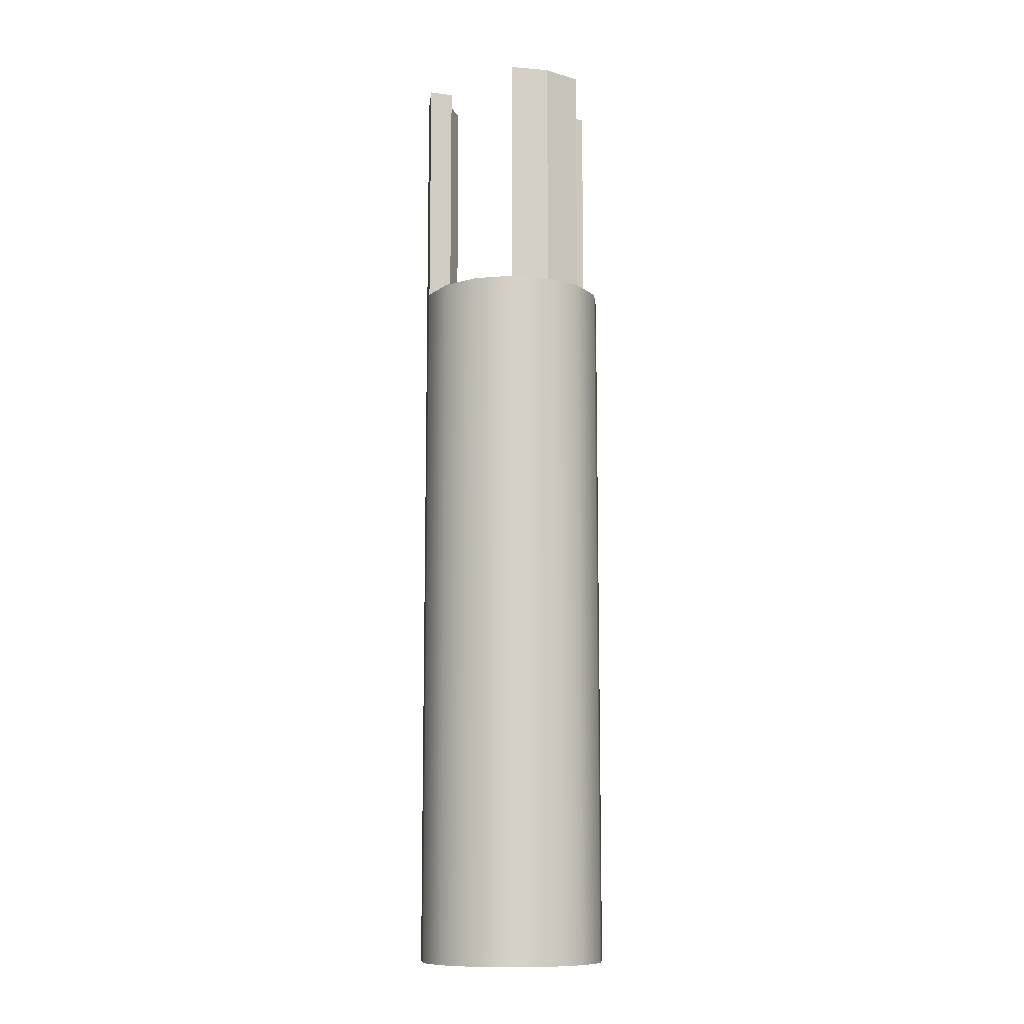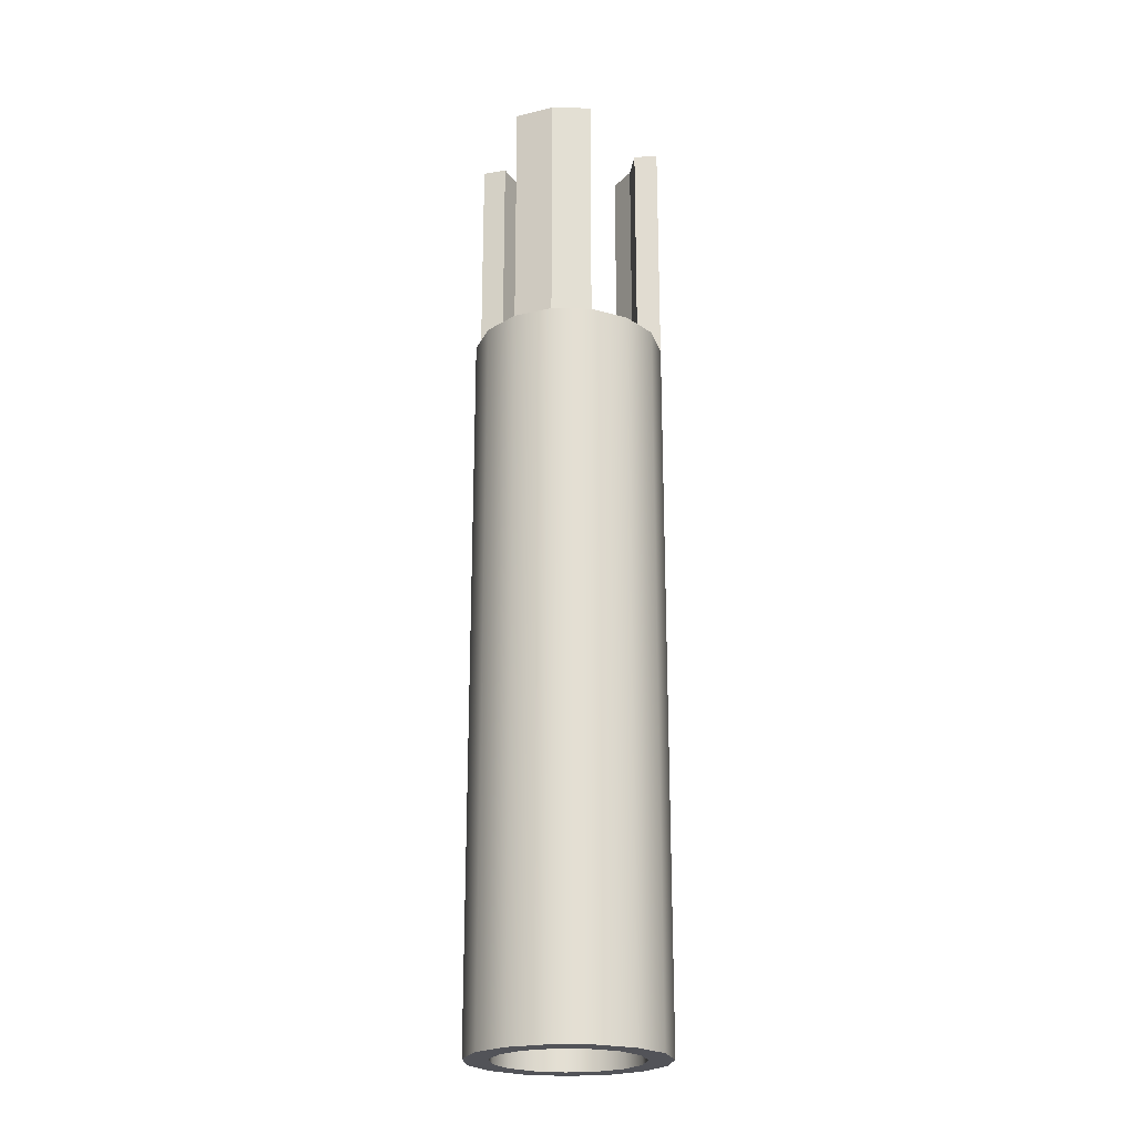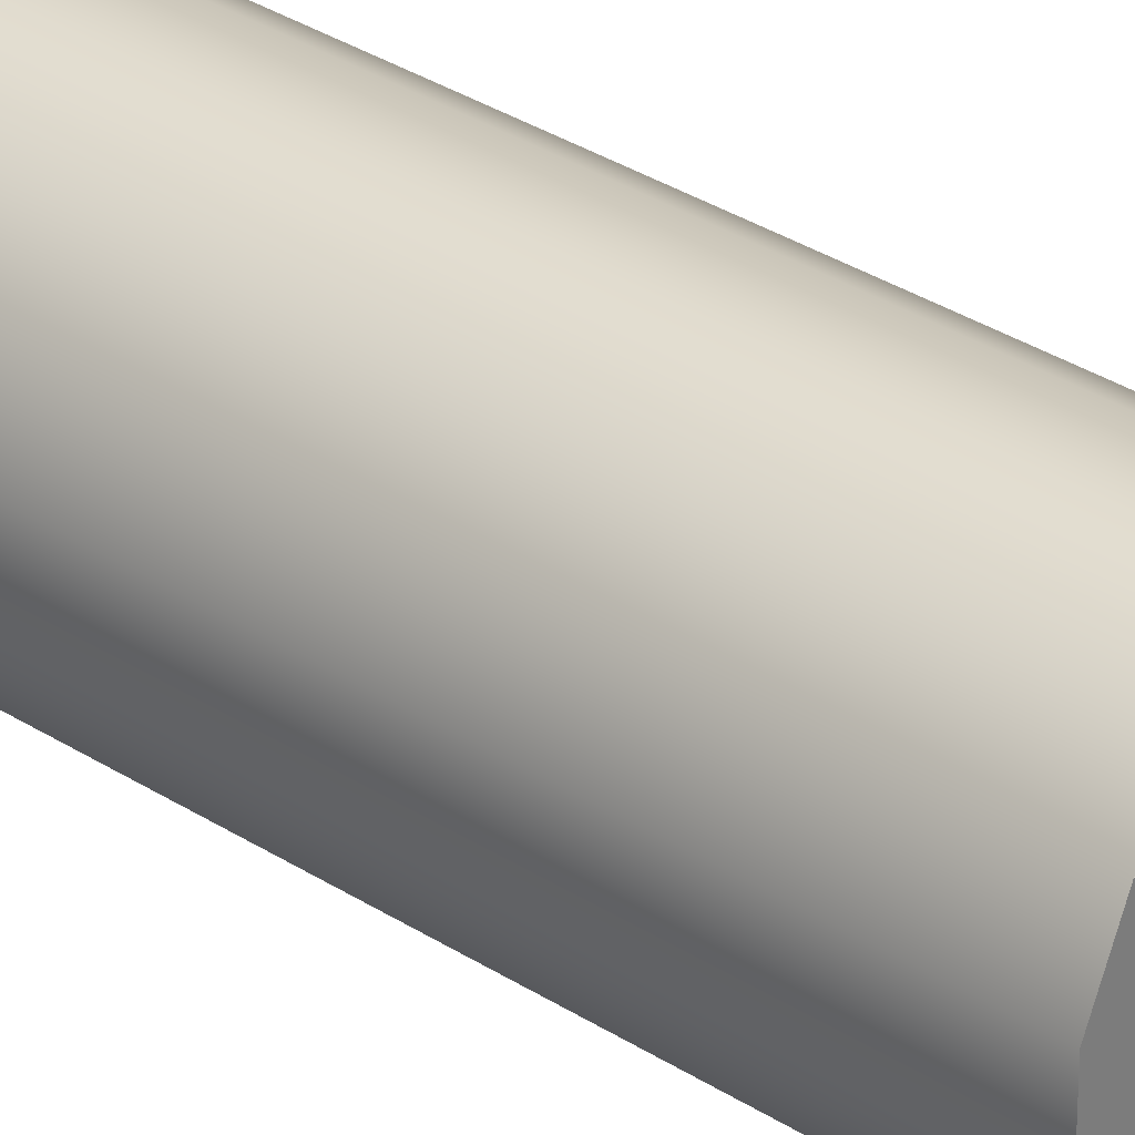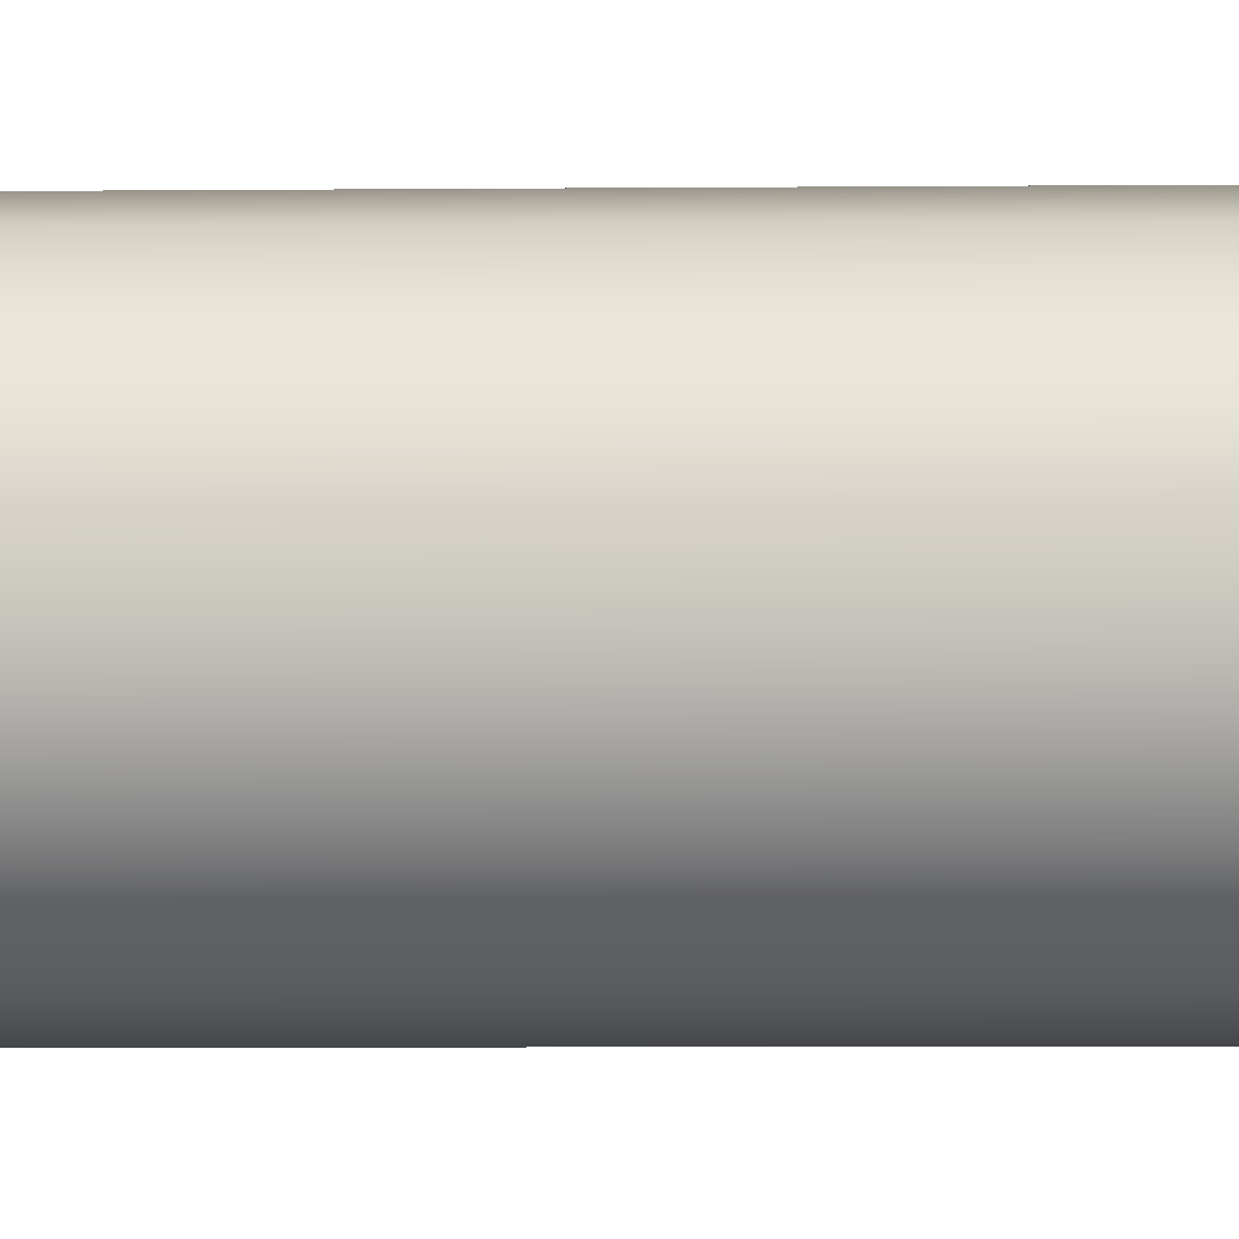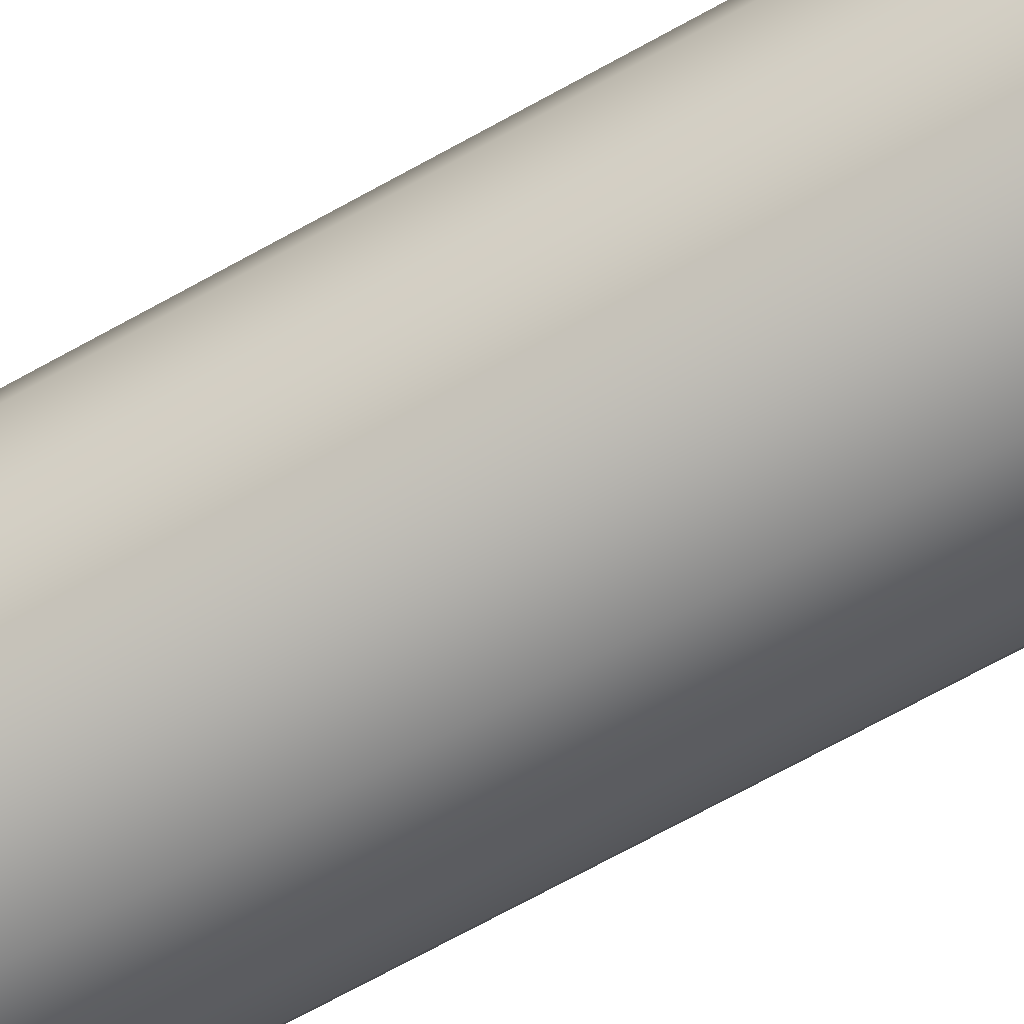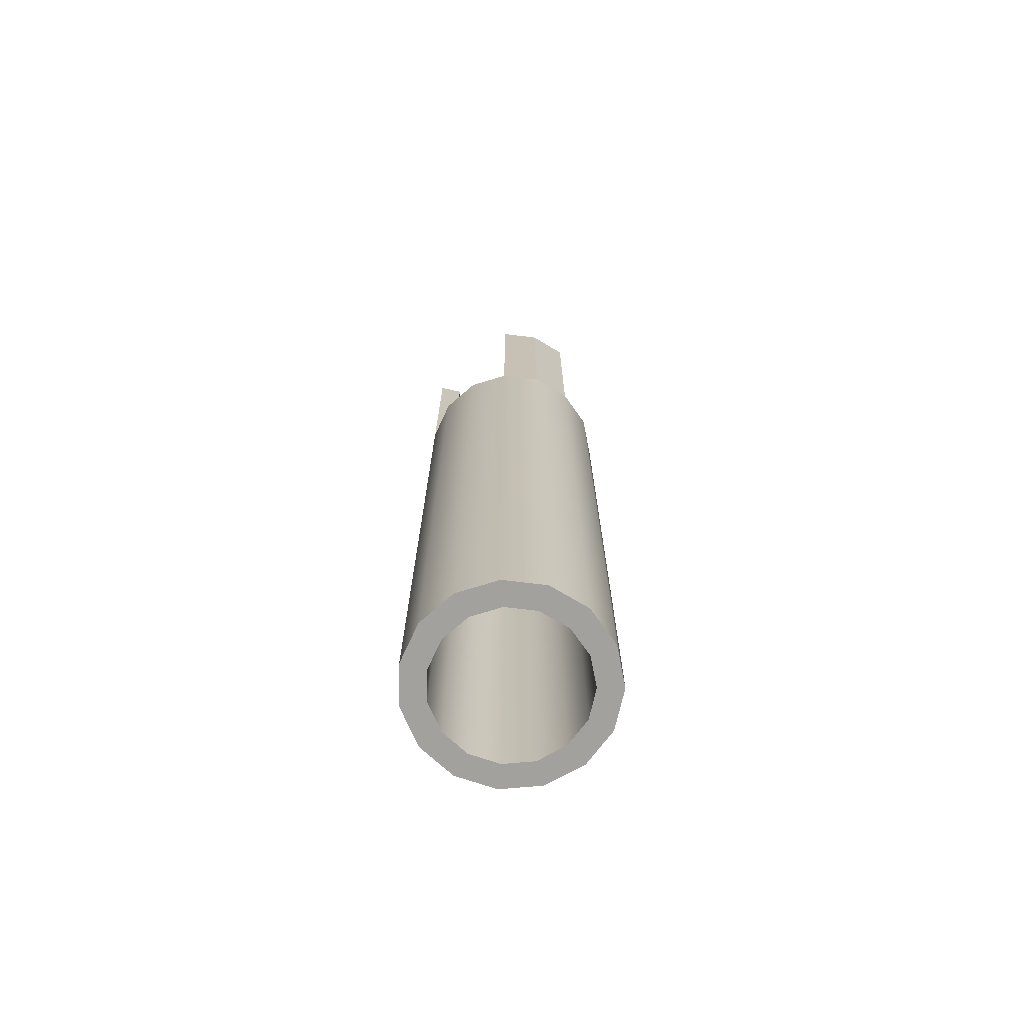
<metadata>
{"format":"obj","ext":"obj","renderer":"f3d","projection":"perspective","resolution":1024,"background":"white","views":[{"elev":-10.9,"azim":-114.1,"up":"+Y"},{"elev":-22.6,"azim":40.1,"up":"+Y"},{"elev":31.4,"azim":132.9,"up":"+Z"},{"elev":-4.0,"azim":92.5,"up":"+Z"},{"elev":-67.2,"azim":-60.5,"up":"+Z"},{"elev":-72.1,"azim":131.2,"up":"+Y"}]}
</metadata>
<code>
o Foundation-Standard-Marksman-Rifle-Barrel
g Foundation-Standard-Marksman-Rifle-Barrel
v -0.1827 -0.75 0.08135
v -0.2 -0.75 0
v -0.1827 0.75 0.08135
v -0.2 0.75 0
v -0.15 -0.75 0
v -0.137 -0.75 0.06101
v -0.15 0.75 0
v -0.137 0.75 0.06101
v -0.1338 -0.75 0.1486
v -0.1338 0.75 0.1486
v -0.1004 -0.75 0.1115
v -0.1004 0.75 0.1115
v -0.0618 -0.75 0.1902
v -0.0618 0.75 0.1902
v -0.04635 -0.75 0.1427
v -0.04635 0.75 0.1427
v 0.02091 -0.75 0.1989
v 0.02091 0.75 0.1989
v 0.01568 -0.75 0.1492
v 0.01568 0.75 0.1492
v 0.1 -0.75 0.1732
v 0.1 0.75 0.1732
v 0.075 -0.75 0.1299
v 0.075 0.75 0.1299
v 0.1618 -0.75 0.1176
v 0.1618 0.75 0.1176
v 0.1214 -0.75 0.08817
v 0.1214 0.75 0.08817
v 0.1956 -0.75 0.04158
v 0.1956 0.75 0.04158
v 0.1467 -0.75 0.03119
v 0.1467 0.75 0.03119
v 0.1956 -0.75 -0.04158
v 0.1956 0.75 -0.04158
v 0.1467 -0.75 -0.03119
v 0.1467 0.75 -0.03119
v 0.1618 -0.75 -0.1176
v 0.1618 0.75 -0.1176
v 0.1214 -0.75 -0.08817
v 0.1214 0.75 -0.08817
v 0.1 -0.75 -0.1732
v 0.1 0.75 -0.1732
v 0.075 -0.75 -0.1299
v 0.075 0.75 -0.1299
v 0.02091 -0.75 -0.1989
v 0.02091 0.75 -0.1989
v 0.01568 -0.75 -0.1492
v 0.01568 0.75 -0.1492
v -0.0618 -0.75 -0.1902
v -0.0618 0.75 -0.1902
v -0.04635 -0.75 -0.1427
v -0.04635 0.75 -0.1427
v -0.1338 -0.75 -0.1486
v -0.1338 0.75 -0.1486
v -0.1004 -0.75 -0.1115
v -0.1004 0.75 -0.1115
v -0.1827 -0.75 -0.08135
v -0.1827 0.75 -0.08135
v -0.137 -0.75 -0.06101
v -0.137 0.75 -0.06101
v -0.1827 1.25 0.08135
v -0.2 1.25 0
v -0.137 1.25 0.06101
v -0.15 1.25 0
v 0.1 1.25 0.1732
v 0.02091 1.25 0.1989
v 0.075 1.25 0.1299
v 0.01568 1.25 0.1492
v 0.1618 1.25 0.1176
v 0.1214 1.25 0.08817
v 0.1 1.25 -0.1732
v 0.1618 1.25 -0.1176
v 0.075 1.25 -0.1299
v 0.1214 1.25 -0.08817
v 0.02091 1.25 -0.1989
v 0.01568 1.25 -0.1492
v -0.1827 1.25 -0.08135
v -0.137 1.25 -0.06101
f 3 4 2 1
f 7 8 6 5
f 10 3 1 9
f 8 12 11 6
f 14 10 9 13
f 12 16 15 11
f 18 14 13 17
f 16 20 19 15
f 22 18 17 21
f 20 24 23 19
f 26 22 21 25
f 24 28 27 23
f 30 26 25 29
f 28 32 31 27
f 34 30 29 33
f 32 36 35 31
f 38 34 33 37
f 36 40 39 35
f 42 38 37 41
f 40 44 43 39
f 46 42 41 45
f 44 48 47 43
f 50 46 45 49
f 48 52 51 47
f 54 50 49 53
f 52 56 55 51
f 58 54 53 57
f 56 60 59 55
f 4 58 57 2
f 60 7 5 59
f 5 6 1 2
f 63 64 62 61
f 6 11 9 1
f 12 8 3 10
f 11 15 13 9
f 16 12 10 14
f 15 19 17 13
f 20 16 14 18
f 19 23 21 17
f 67 68 66 65
f 23 27 25 21
f 70 67 65 69
f 27 31 29 25
f 32 28 26 30
f 31 35 33 29
f 36 32 30 34
f 35 39 37 33
f 40 36 34 38
f 39 43 41 37
f 73 74 72 71
f 43 47 45 41
f 76 73 71 75
f 47 51 49 45
f 52 48 46 50
f 51 55 53 49
f 56 52 50 54
f 55 59 57 53
f 60 56 54 58
f 59 5 2 57
f 64 78 77 62
f 62 77 58 4
f 64 63 8 7
f 77 78 60 58
f 78 64 7 60
f 61 62 4 3
f 63 61 3 8
f 75 71 42 46
f 76 75 46 48
f 72 74 40 38
f 73 76 48 44
f 71 72 38 42
f 74 73 44 40
f 65 66 18 22
f 67 70 28 24
f 66 68 20 18
f 68 67 24 20
f 69 65 22 26
f 70 69 26 28

</code>
